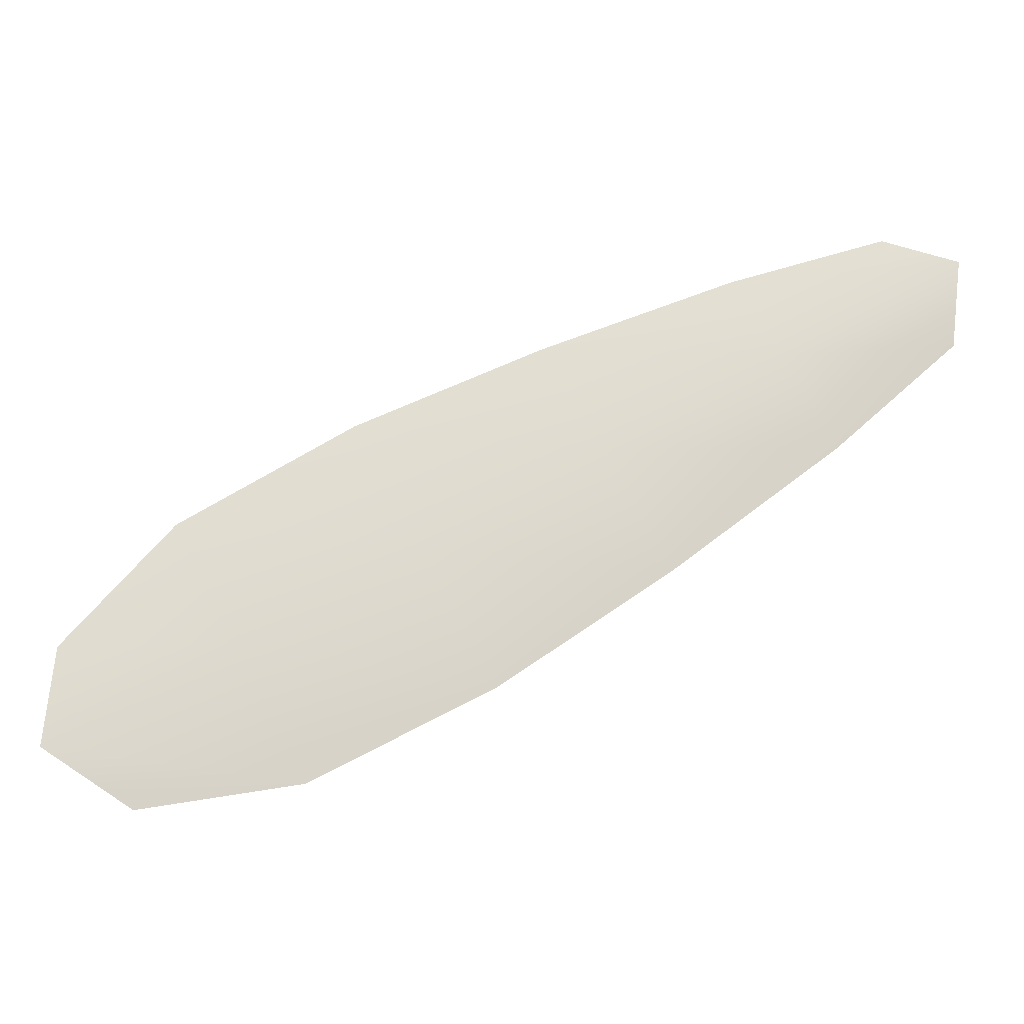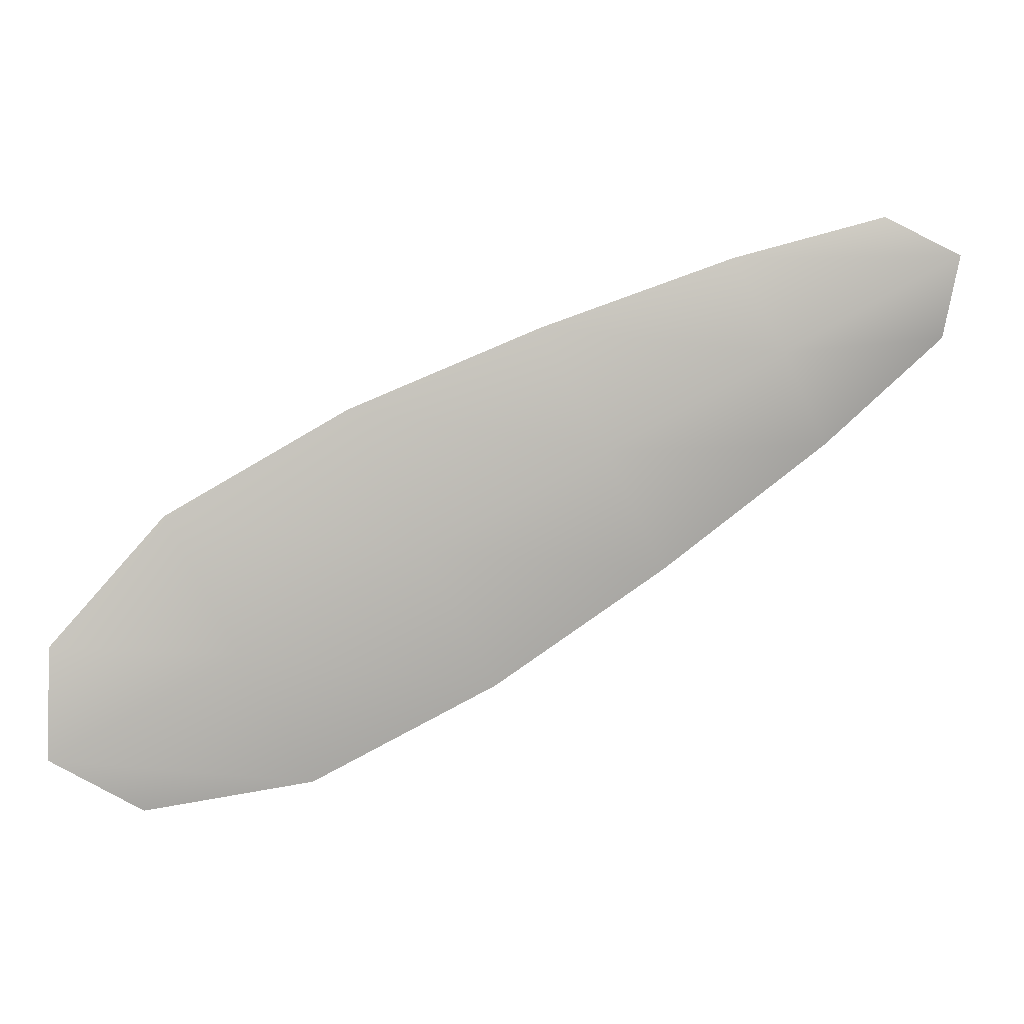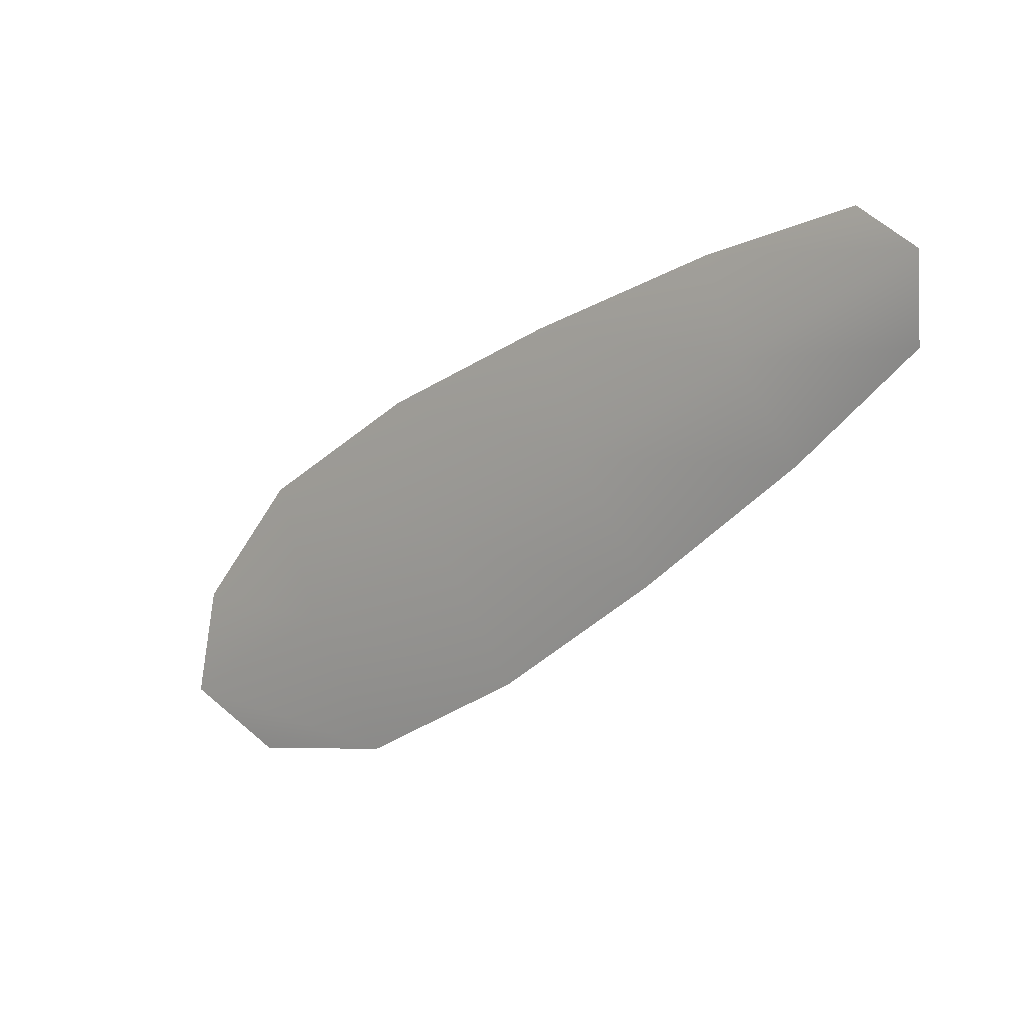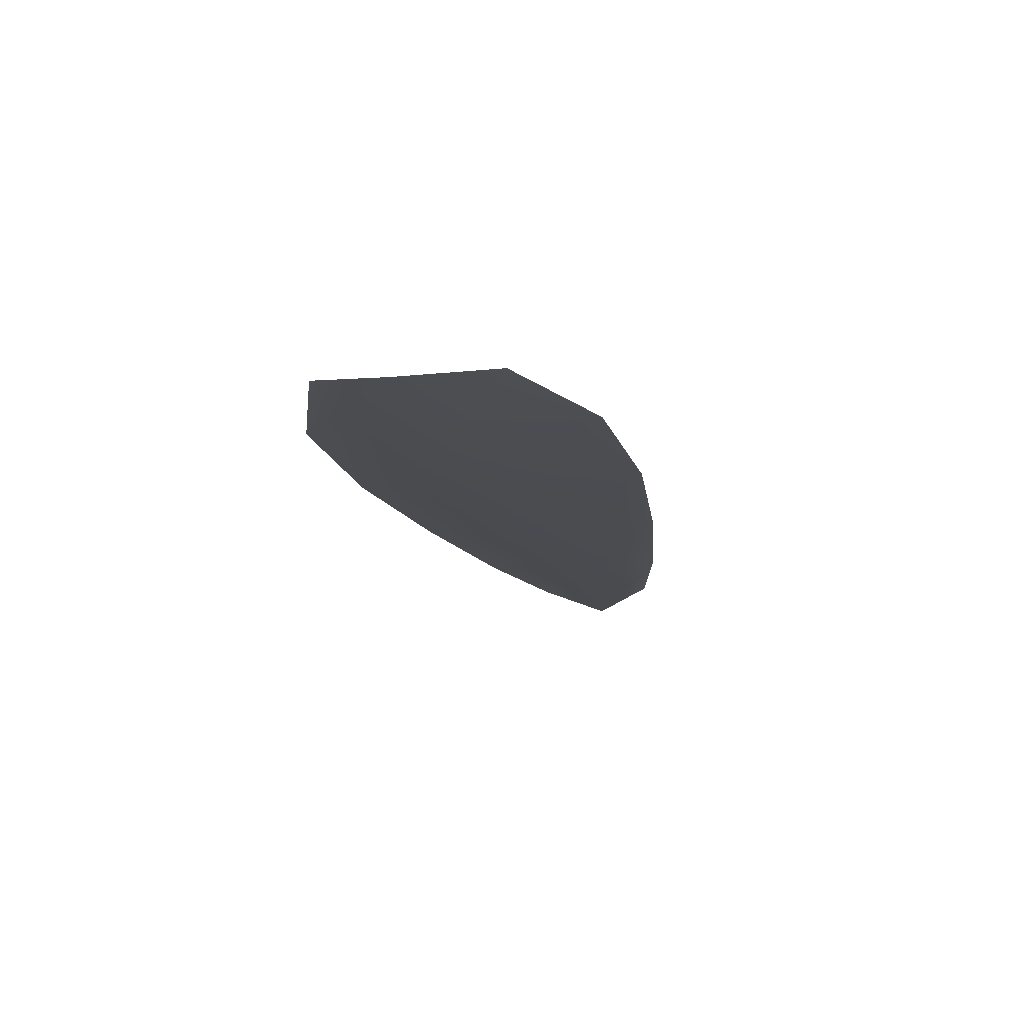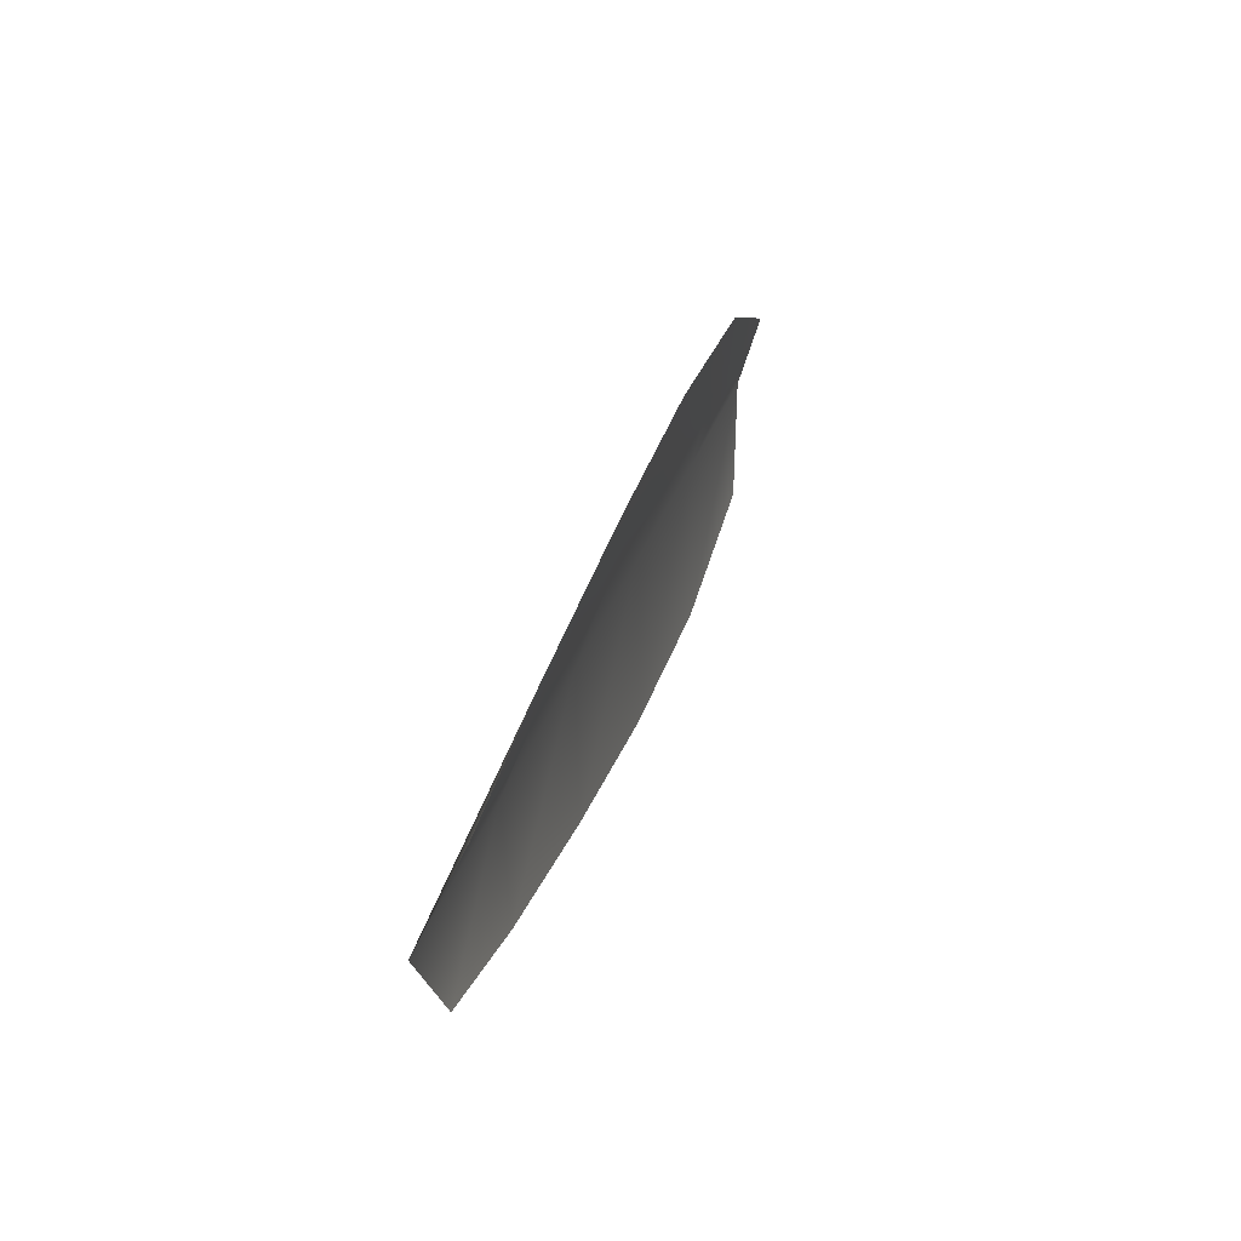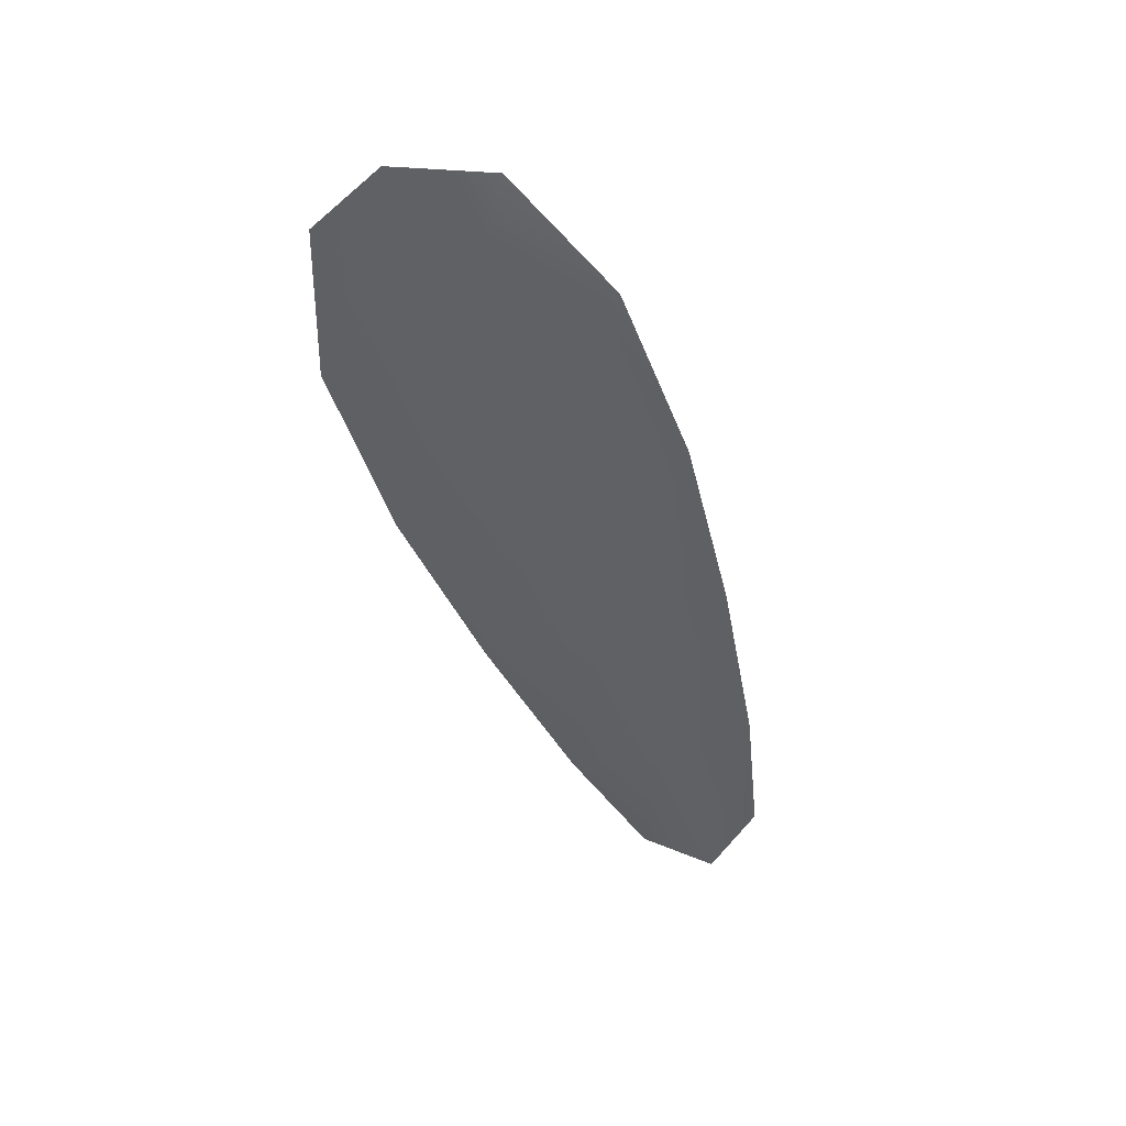
<metadata>
{"format":"obj","ext":"obj","renderer":"f3d","projection":"perspective","resolution":1024,"background":"white","views":[{"elev":-21.7,"azim":-174.4,"up":"+Y"},{"elev":7.0,"azim":171.4,"up":"+Y"},{"elev":5.8,"azim":-139.1,"up":"+Y"},{"elev":-15.5,"azim":75.2,"up":"+Z"},{"elev":55.8,"azim":-73.4,"up":"+Y"},{"elev":-47.5,"azim":81.2,"up":"+Z"}]}
</metadata>
<code>
o feather_flight_tertiary_062
v 0.3455 0.184 0.03137
v 0.3433 0.18 0.03144
v 0.3733 0.1702 0.0311
v 0.3704 0.1646 0.03119
v 0.343 0.1828 0.03075
v 0.3734 0.1666 0.03046
v 0.3507 0.1827 0.03131
v 0.3572 0.1804 0.03123
v 0.3636 0.1778 0.03117
v 0.3696 0.1744 0.03111
v 0.3648 0.1654 0.03127
v 0.3587 0.1684 0.03133
v 0.353 0.1722 0.03138
v 0.3474 0.1764 0.03142
v 0.3491 0.1795 0.03069
v 0.3551 0.1763 0.03063
v 0.3612 0.1731 0.03057
v 0.3672 0.1699 0.03052
f 18 10 3 6
f 11 18 6 4
f 5 1 7 15
f 15 7 8 16
f 16 8 9 17
f 17 9 10 18
f 2 5 15 14
f 14 15 16 13
f 13 16 17 12
f 12 17 18 11

</code>
